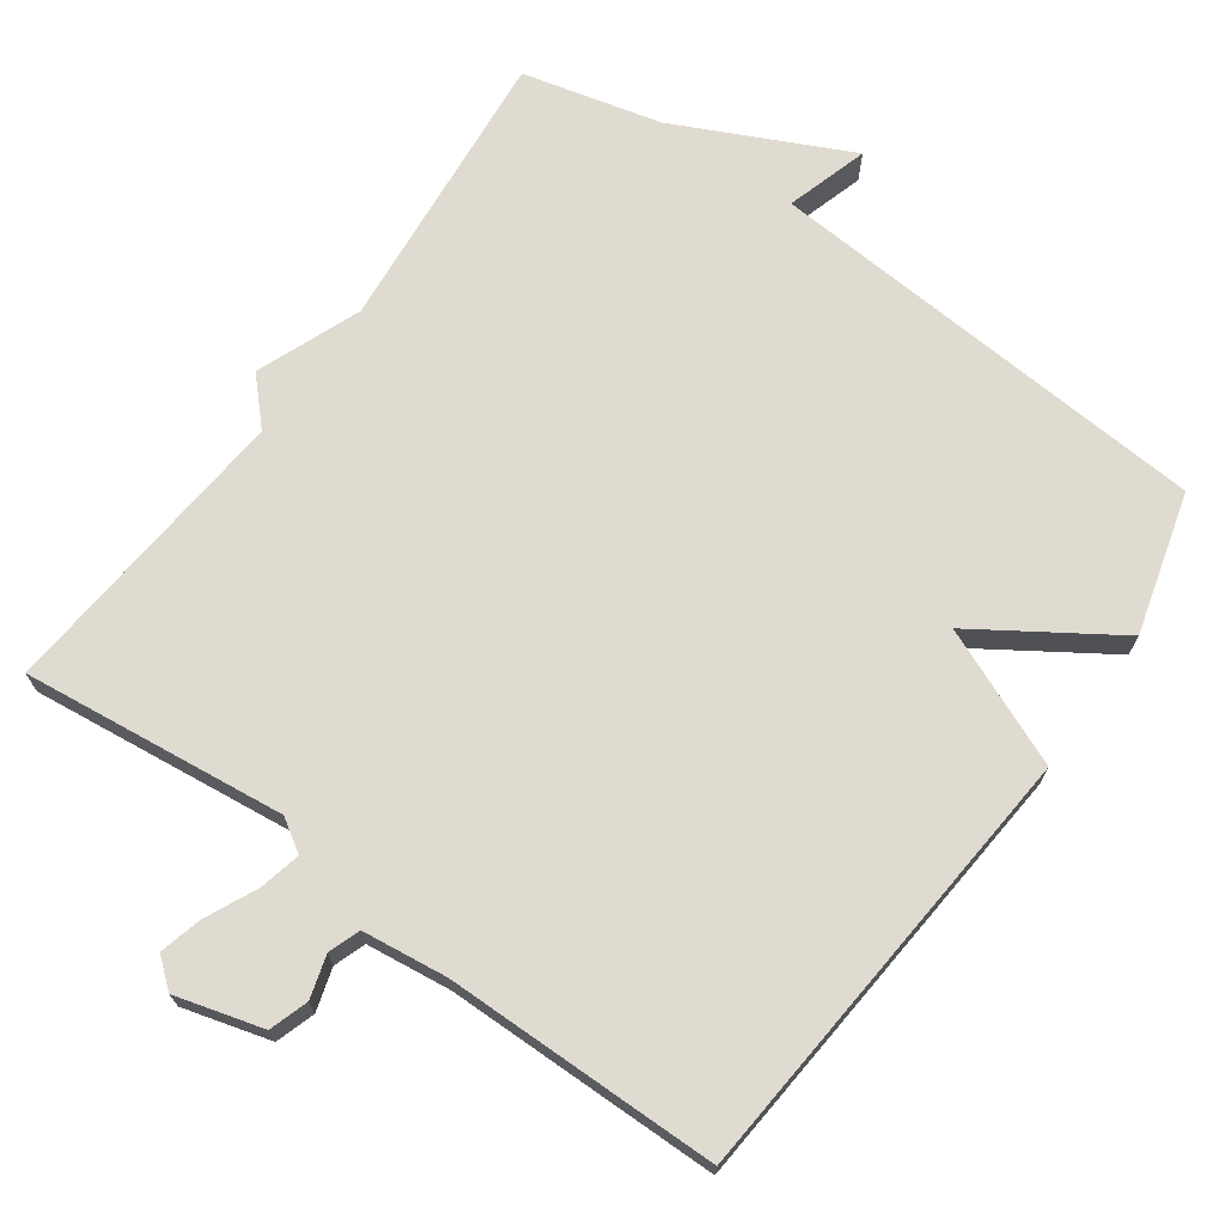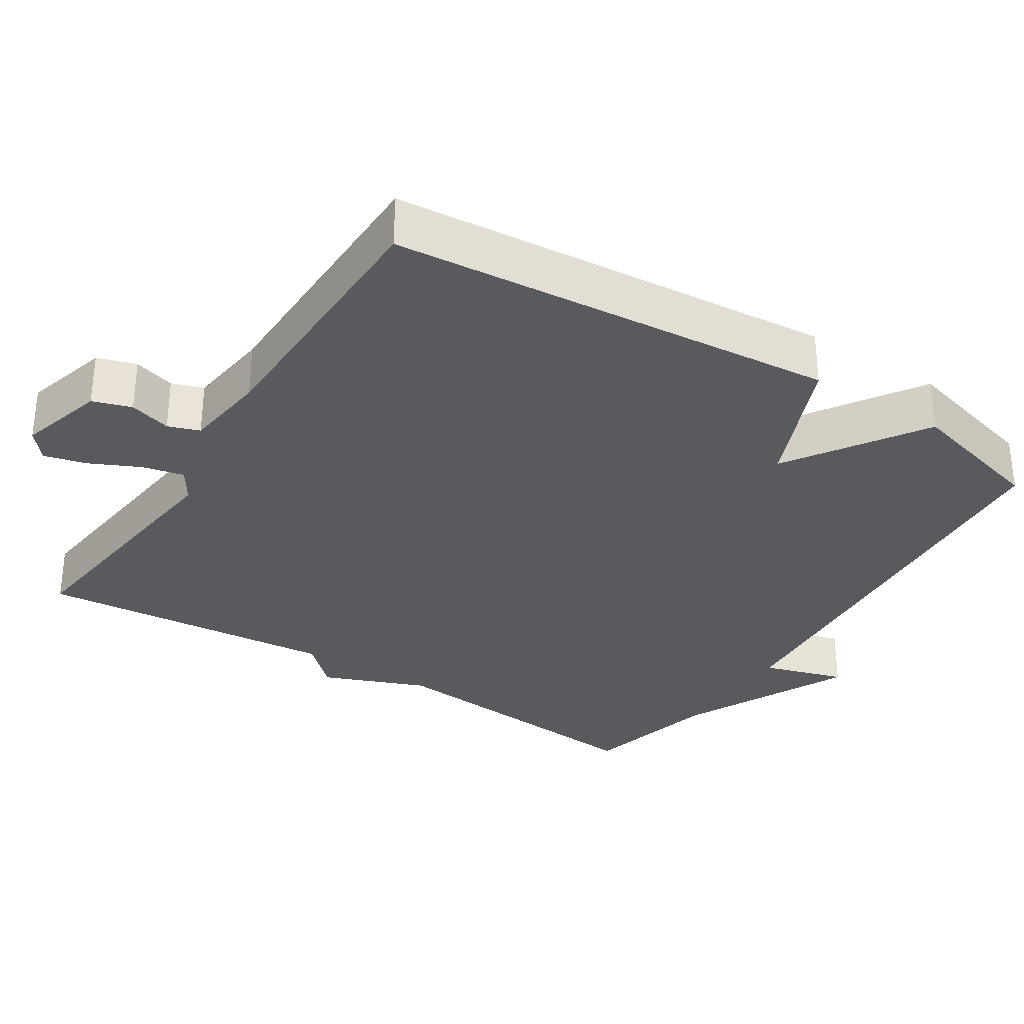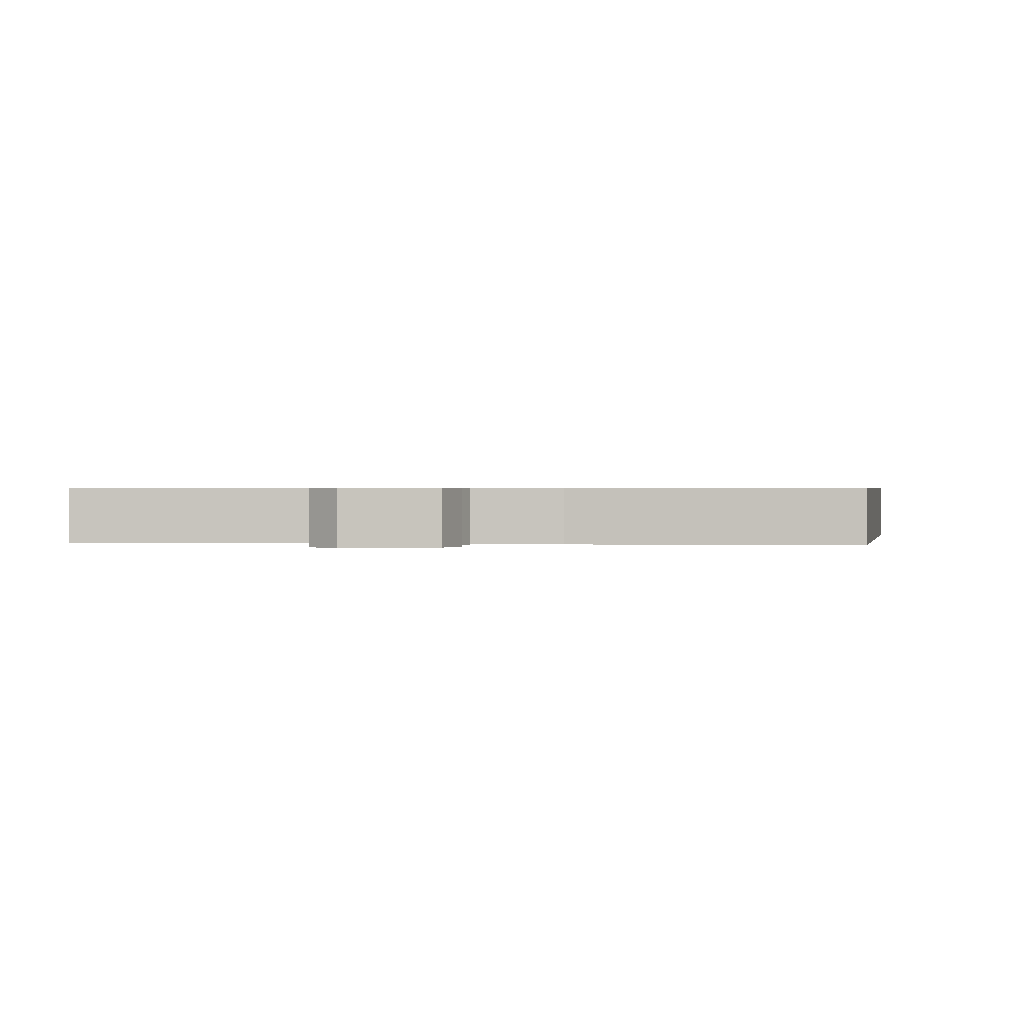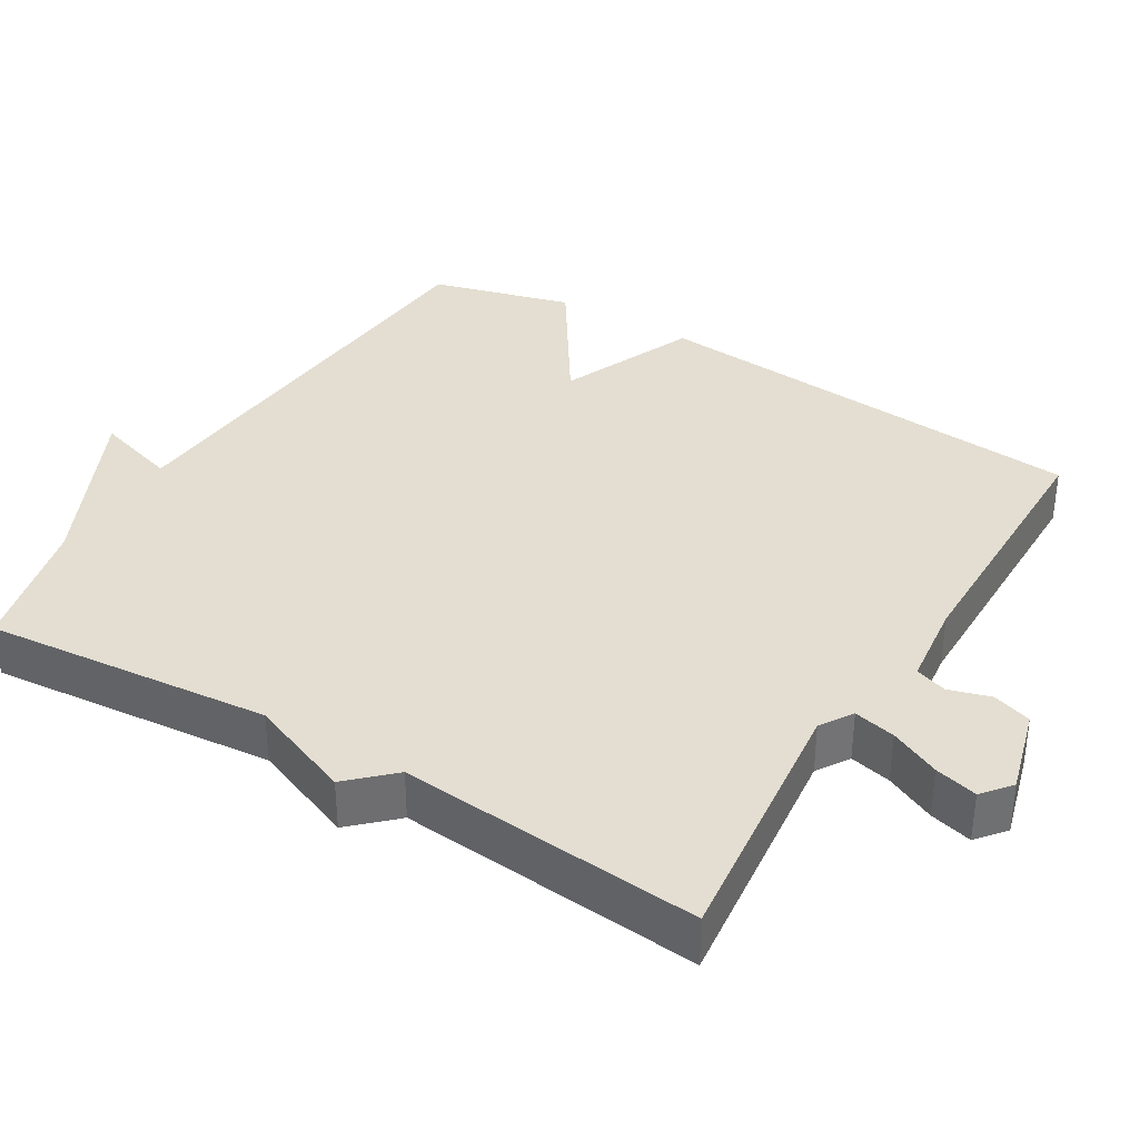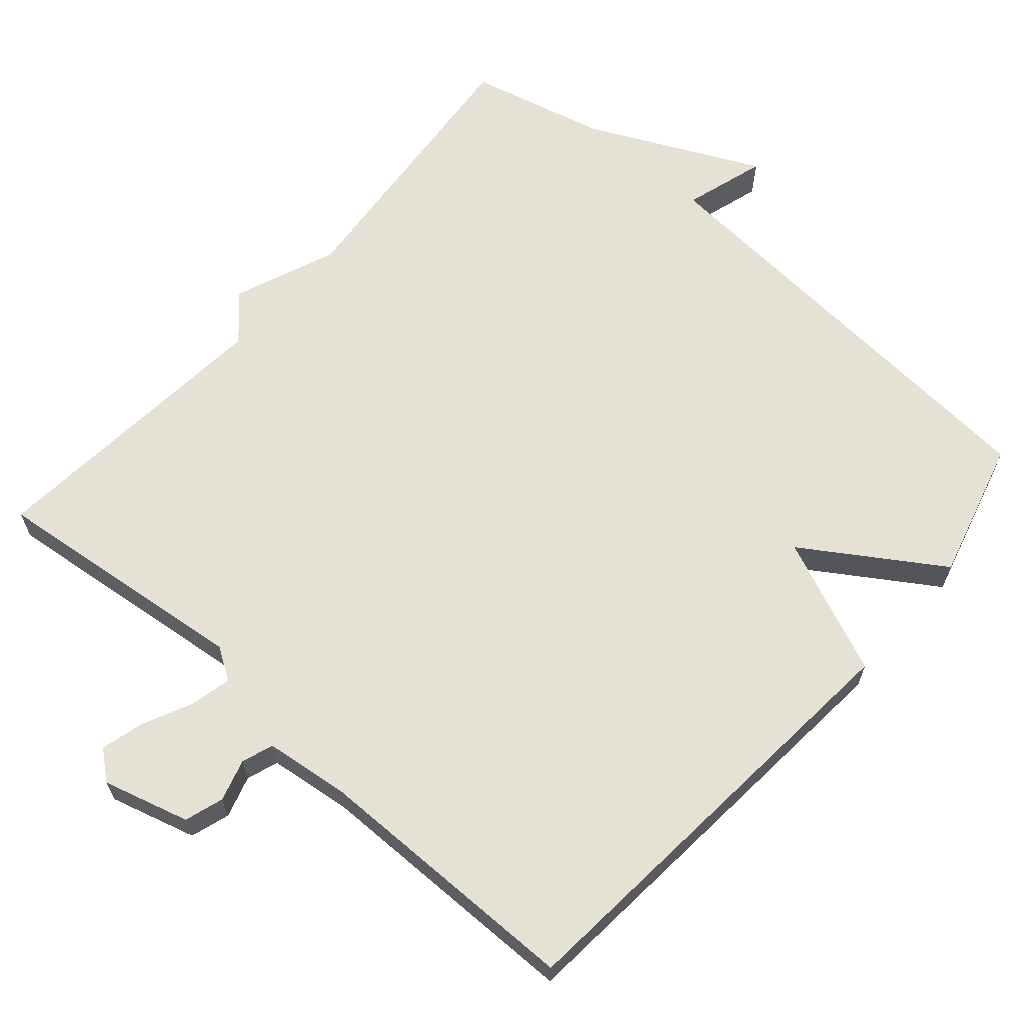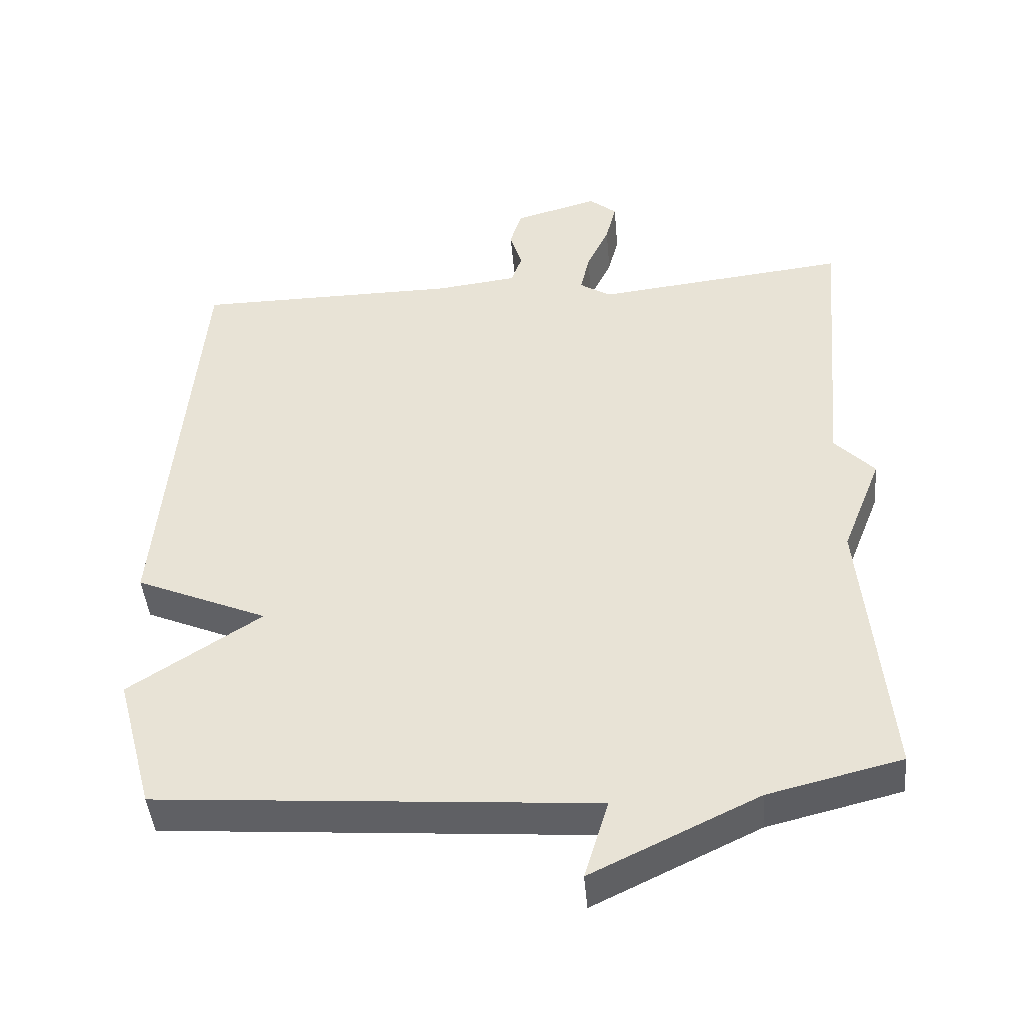
<metadata>
{"format":"obj","ext":"obj","renderer":"f3d","projection":"perspective","resolution":1024,"background":"white","views":[{"elev":70.2,"azim":35.5,"up":"+Y"},{"elev":-31.8,"azim":57.4,"up":"+Y"},{"elev":0.6,"azim":5.7,"up":"+Y"},{"elev":36.0,"azim":-58.9,"up":"+Y"},{"elev":64.4,"azim":41.1,"up":"+Y"},{"elev":-44.1,"azim":-175.0,"up":"+Z"}]}
</metadata>
<code>
v -0.5 0.07 -0.5
v -0.464 0.07 -0.11
v -0.52 0.07 0.031
v -0.464 0.07 0.09
v -0.5 0.07 0.5
v -0.143 0.07 0.46
v -0.099 0.07 0.488
v -0.112 0.07 0.545
v -0.144 0.07 0.613
v -0.159 0.07 0.671
v -0.12 0.07 0.703
v -0.002 0.07 0.67
v 0.015 0.07 0.617
v -0.002 0.07 0.56
v 0.013 0.07 0.517
v 0.128 0.07 0.503
v 0.5 0.07 0.5
v 0.552 0.07 -0.108
v 0.366 0.07 -0.187
v 0.552 0.07 -0.308
v 0.5 0.07 -0.5
v -0.112 0.07 -0.546
v -0.078 0.07 -0.658
v -0.312 0.07 -0.546
v -0.5 0 -0.5
v -0.464 0 -0.11
v -0.52 0 0.031
v -0.464 0 0.09
v -0.5 0 0.5
v -0.143 0 0.46
v -0.099 0 0.488
v -0.112 0 0.545
v -0.144 0 0.613
v -0.159 0 0.671
v -0.12 0 0.703
v -0.002 0 0.67
v 0.015 0 0.617
v -0.002 0 0.56
v 0.013 0 0.517
v 0.128 0 0.503
v 0.5 0 0.5
v 0.552 0 -0.108
v 0.366 0 -0.187
v 0.552 0 -0.308
v 0.5 0 -0.5
v -0.112 0 -0.546
v -0.078 0 -0.658
v -0.312 0 -0.546
f 22 23 24
f 24 1 2
f 22 24 2
f 21 22 2
f 20 21 2
f 19 20 2
f 2 3 4
f 19 2 4
f 18 19 4
f 17 18 4
f 16 17 4
f 15 16 4
f 14 15 4
f 12 13 14
f 11 12 14
f 10 11 14
f 9 10 14
f 8 9 14
f 7 8 14
f 7 14 4
f 6 7 4
f 4 5 6
f 48 47 46
f 26 25 48
f 26 48 46
f 26 46 45
f 26 45 44
f 26 44 43
f 28 27 26
f 28 26 43
f 28 43 42
f 28 42 41
f 28 41 40
f 28 40 39
f 28 39 38
f 38 37 36
f 38 36 35
f 38 35 34
f 38 34 33
f 38 33 32
f 38 32 31
f 28 38 31
f 28 31 30
f 30 29 28
f 1 25 26 2
f 2 26 27 3
f 3 27 28 4
f 4 28 29 5
f 5 29 30 6
f 6 30 31 7
f 7 31 32 8
f 8 32 33 9
f 9 33 34 10
f 10 34 35 11
f 11 35 36 12
f 12 36 37 13
f 13 37 38 14
f 14 38 39 15
f 15 39 40 16
f 16 40 41 17
f 17 41 42 18
f 18 42 43 19
f 19 43 44 20
f 20 44 45 21
f 21 45 46 22
f 22 46 47 23
f 23 47 48 24
f 24 48 25 1

</code>
